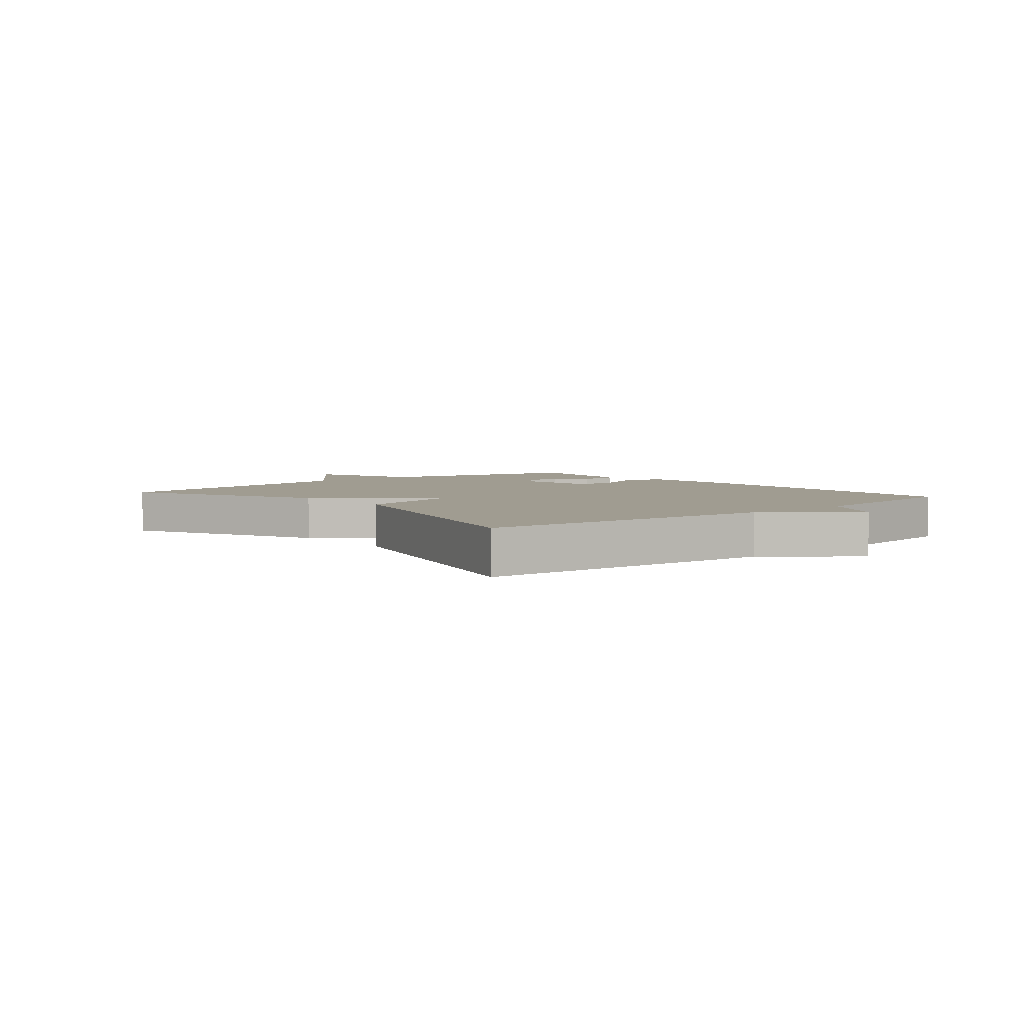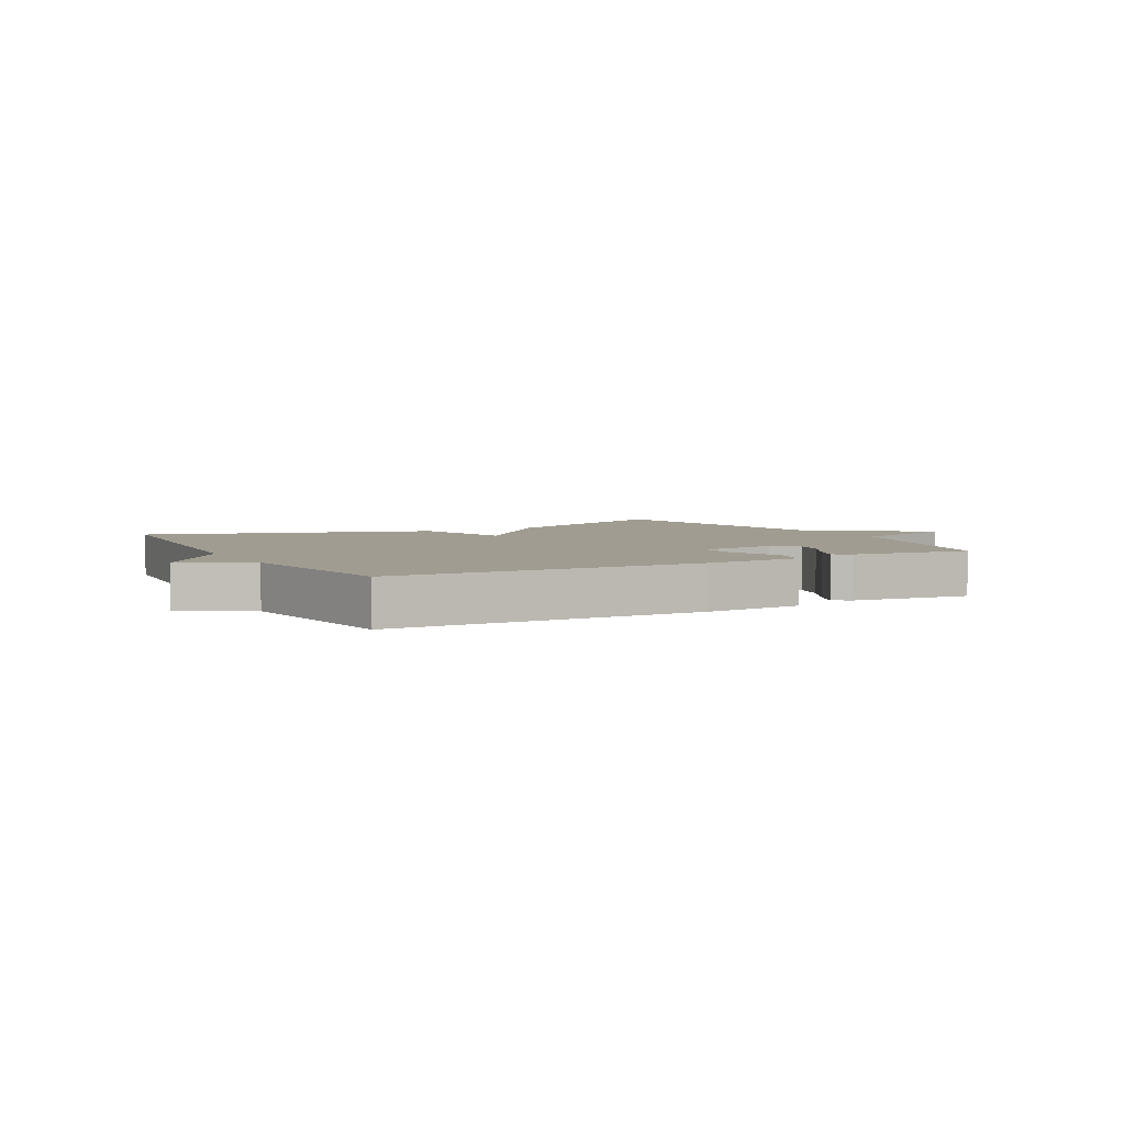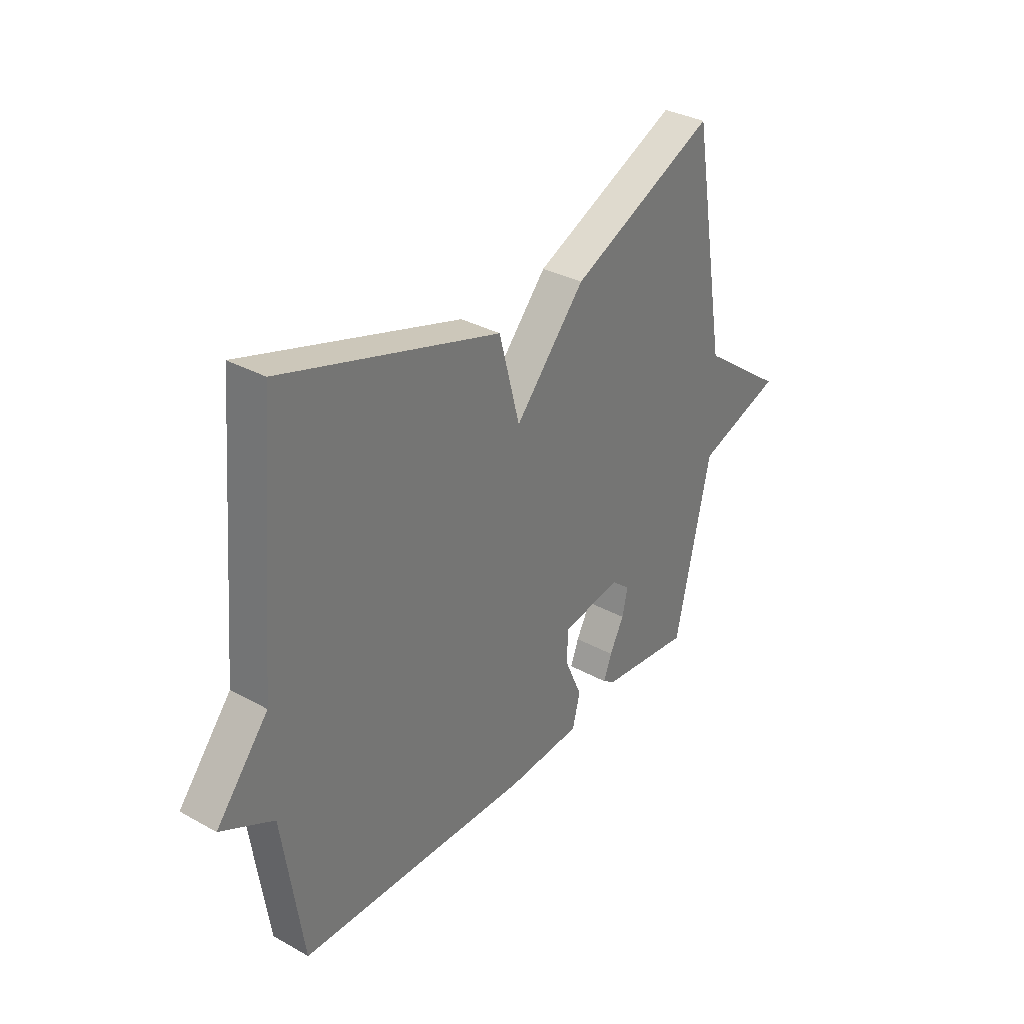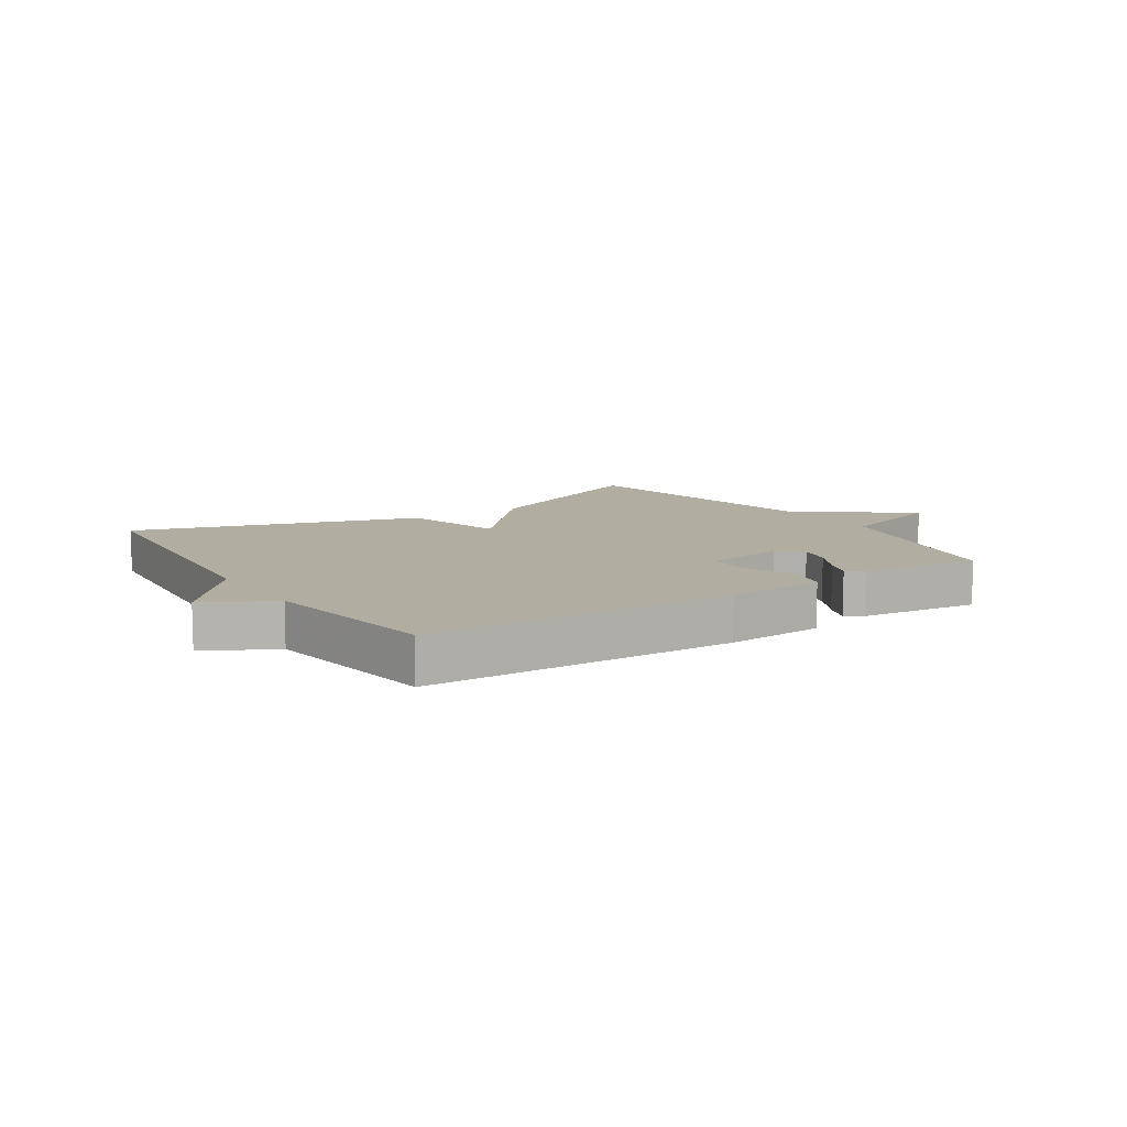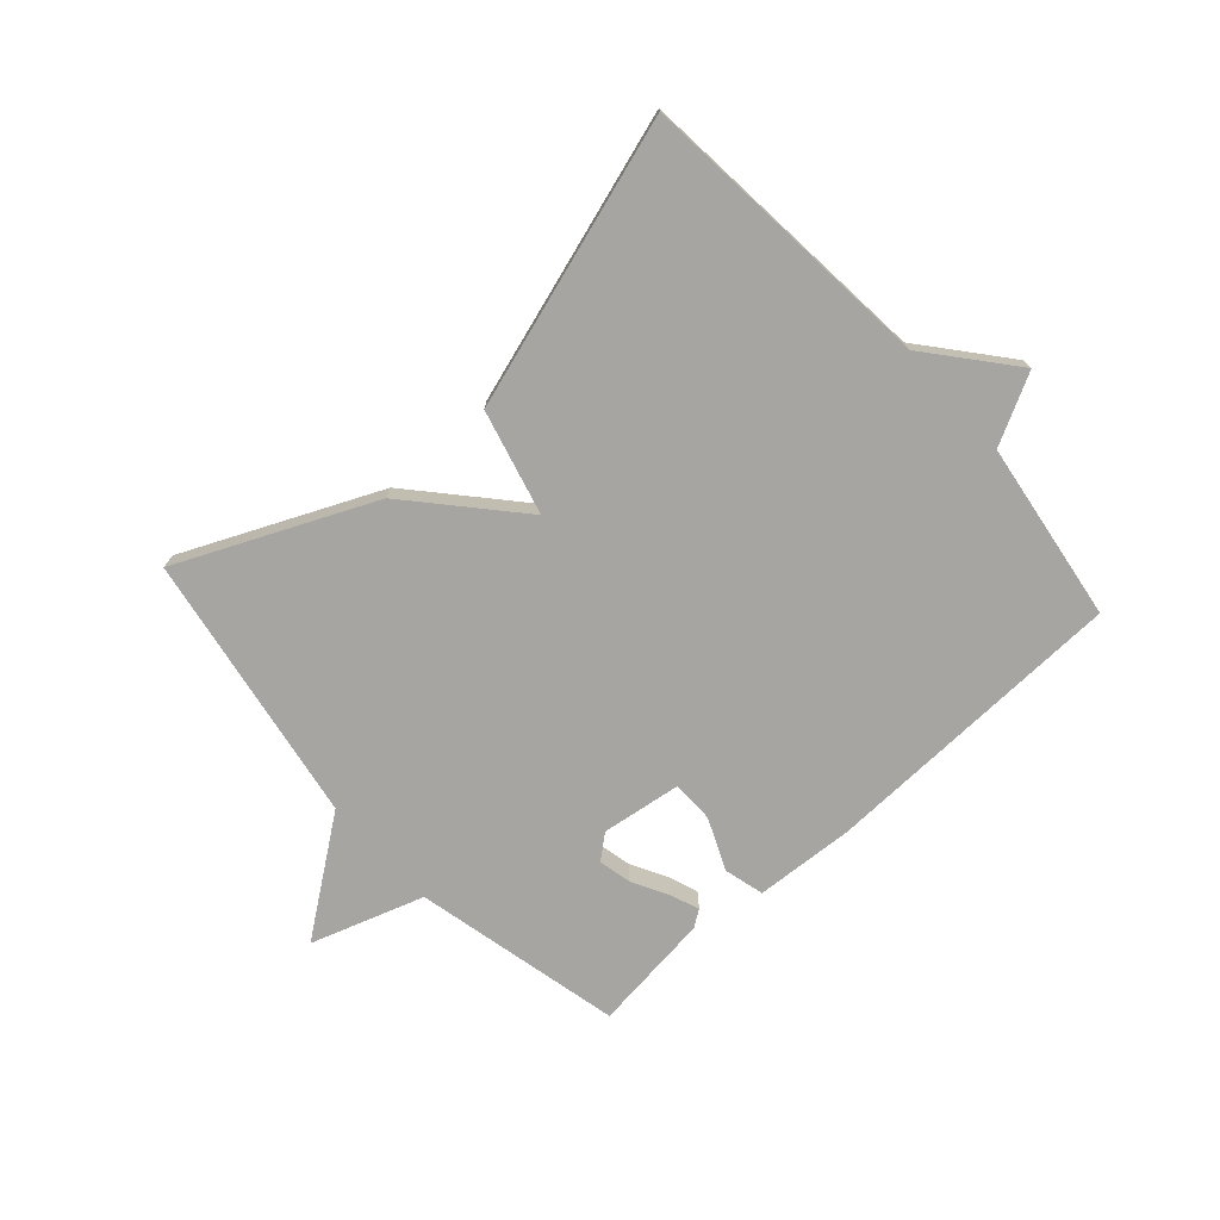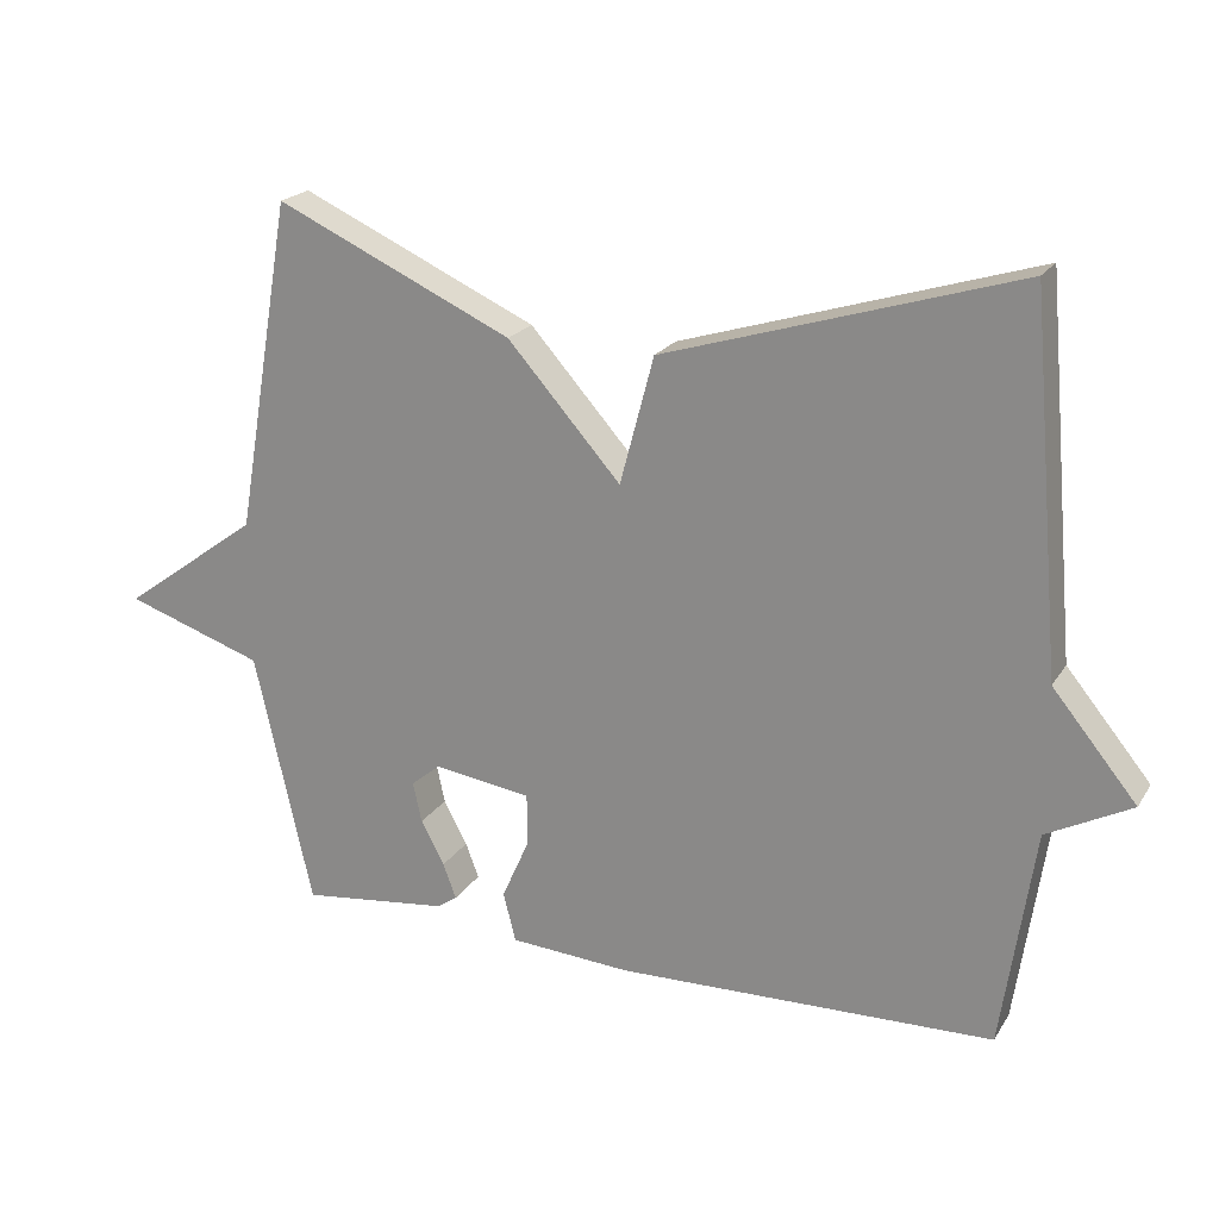
<metadata>
{"format":"obj","ext":"obj","renderer":"f3d","projection":"perspective","resolution":1024,"background":"white","views":[{"elev":4.4,"azim":49.8,"up":"+Y"},{"elev":4.4,"azim":151.5,"up":"+Y"},{"elev":33.4,"azim":127.1,"up":"+Z"},{"elev":10.3,"azim":146.9,"up":"+Y"},{"elev":-73.8,"azim":42.1,"up":"+Y"},{"elev":21.1,"azim":23.7,"up":"+Z"}]}
</metadata>
<code>
v 0.5 0.07 0.5
v 0.544 0.07 0
v 0.659 0.07 -0.14
v 0.544 0.07 -0.2
v 0.5 0.07 -0.5
v -0.015 0.07 -0.514
v -0.18 0.07 -0.503
v -0.197 0.07 -0.436
v -0.159 0.07 -0.35
v -0.16 0.07 -0.28
v -0.293 0.07 -0.261
v -0.333 0.07 -0.294
v -0.321 0.07 -0.349
v -0.289 0.07 -0.409
v -0.271 0.07 -0.457
v -0.299 0.07 -0.476
v -0.5 0.07 -0.5
v -0.578 0.07 -0.152
v -0.766 0.07 -0.089
v -0.578 0.07 0.048
v -0.5 0.07 0.5
v -0.178 0.07 0.353
v -0.024 0.07 0.179
v 0.022 0.07 0.353
v 0.5 0 0.5
v 0.544 0 0
v 0.659 0 -0.14
v 0.544 0 -0.2
v 0.5 0 -0.5
v -0.015 0 -0.514
v -0.18 0 -0.503
v -0.197 0 -0.436
v -0.159 0 -0.35
v -0.16 0 -0.28
v -0.293 0 -0.261
v -0.333 0 -0.294
v -0.321 0 -0.349
v -0.289 0 -0.409
v -0.271 0 -0.457
v -0.299 0 -0.476
v -0.5 0 -0.5
v -0.578 0 -0.152
v -0.766 0 -0.089
v -0.578 0 0.048
v -0.5 0 0.5
v -0.178 0 0.353
v -0.024 0 0.179
v 0.022 0 0.353
f 23 24 1 2
f 20 21 22 23
f 2 3 4
f 23 2 4
f 20 23 4
f 19 20 4
f 18 19 4
f 16 17 18
f 15 16 18
f 14 15 18
f 13 14 18
f 12 13 18
f 11 12 18
f 10 11 18 4
f 4 5 6
f 10 4 6
f 9 10 6
f 6 7 8 9
f 26 25 48 47
f 47 46 45 44
f 28 27 26
f 28 26 47
f 28 47 44
f 28 44 43
f 28 43 42
f 42 41 40
f 42 40 39
f 42 39 38
f 42 38 37
f 42 37 36
f 42 36 35
f 28 42 35 34
f 30 29 28
f 30 28 34
f 30 34 33
f 33 32 31 30
f 1 25 26 2
f 2 26 27 3
f 3 27 28 4
f 4 28 29 5
f 5 29 30 6
f 6 30 31 7
f 7 31 32 8
f 8 32 33 9
f 9 33 34 10
f 10 34 35 11
f 11 35 36 12
f 12 36 37 13
f 13 37 38 14
f 14 38 39 15
f 15 39 40 16
f 16 40 41 17
f 17 41 42 18
f 18 42 43 19
f 19 43 44 20
f 20 44 45 21
f 21 45 46 22
f 22 46 47 23
f 23 47 48 24
f 24 48 25 1

</code>
